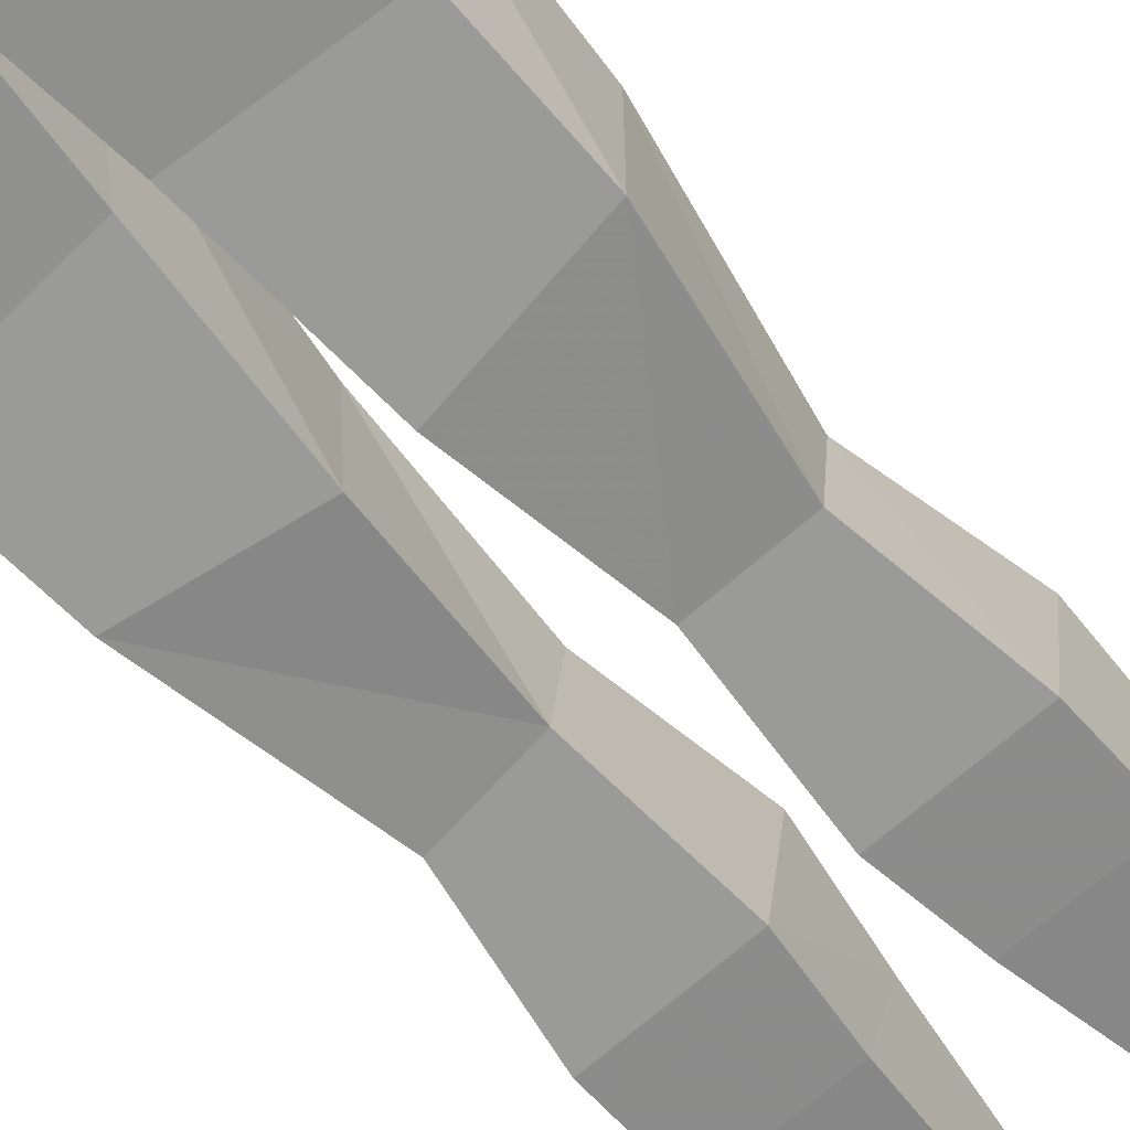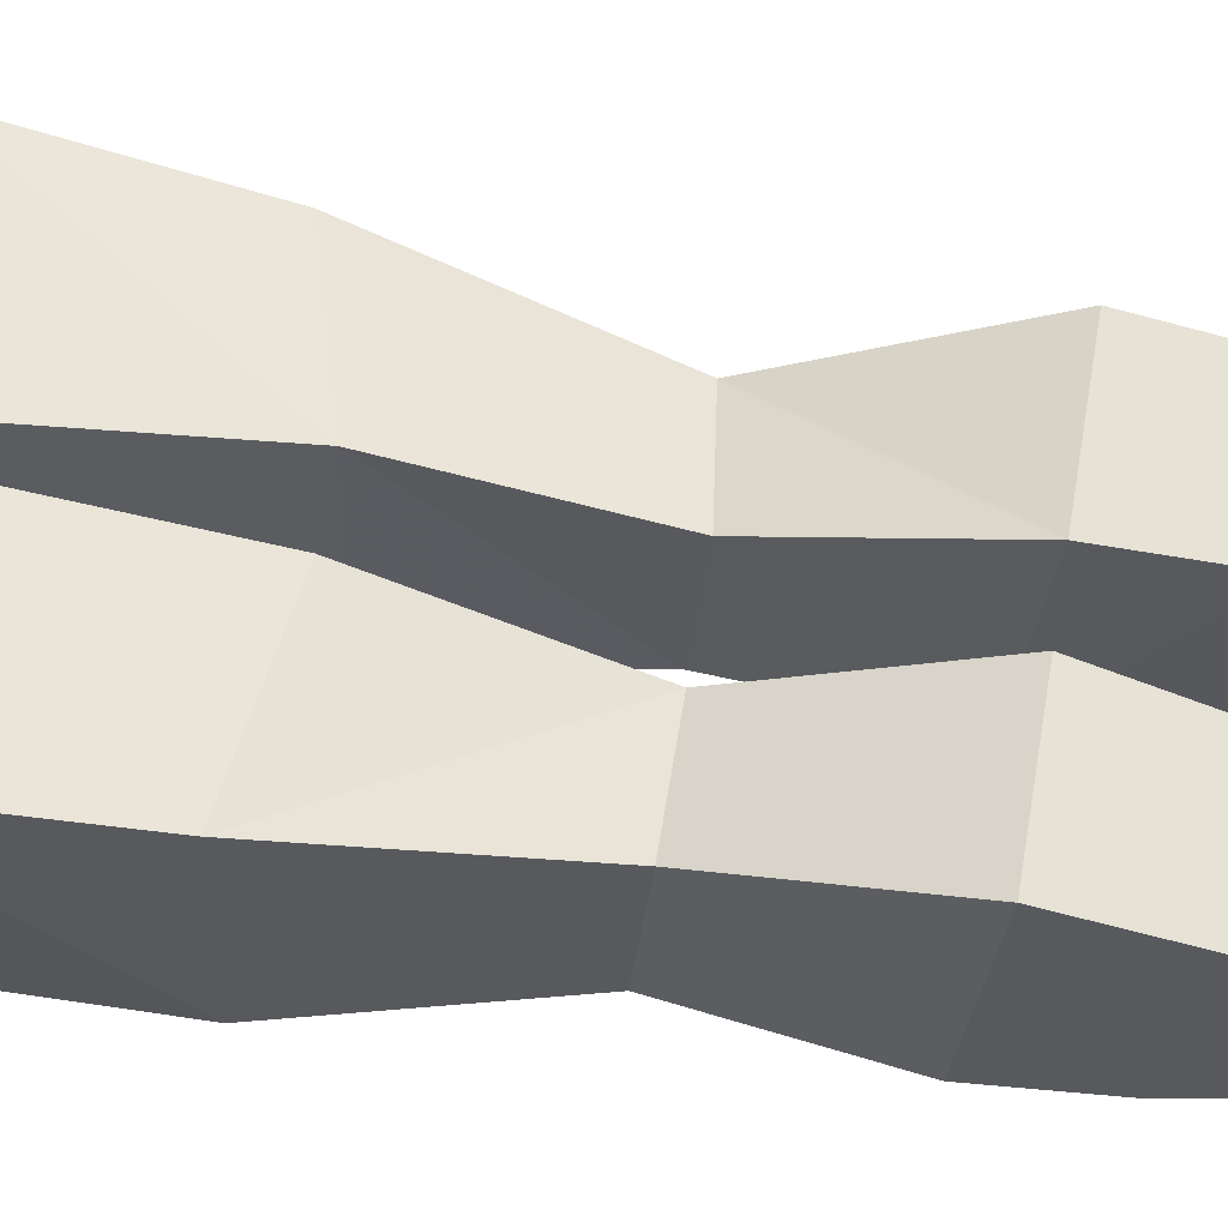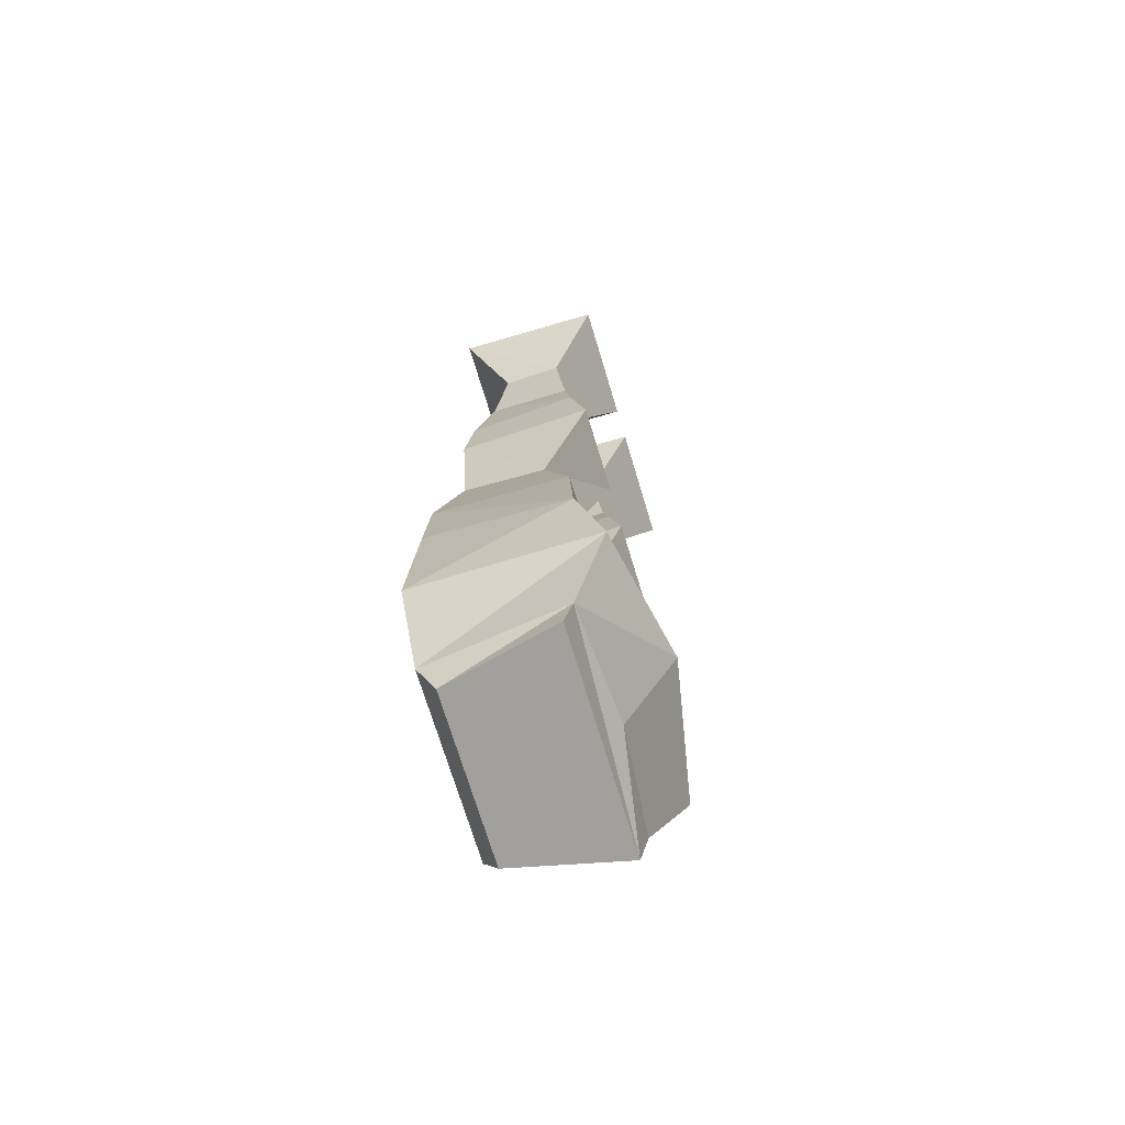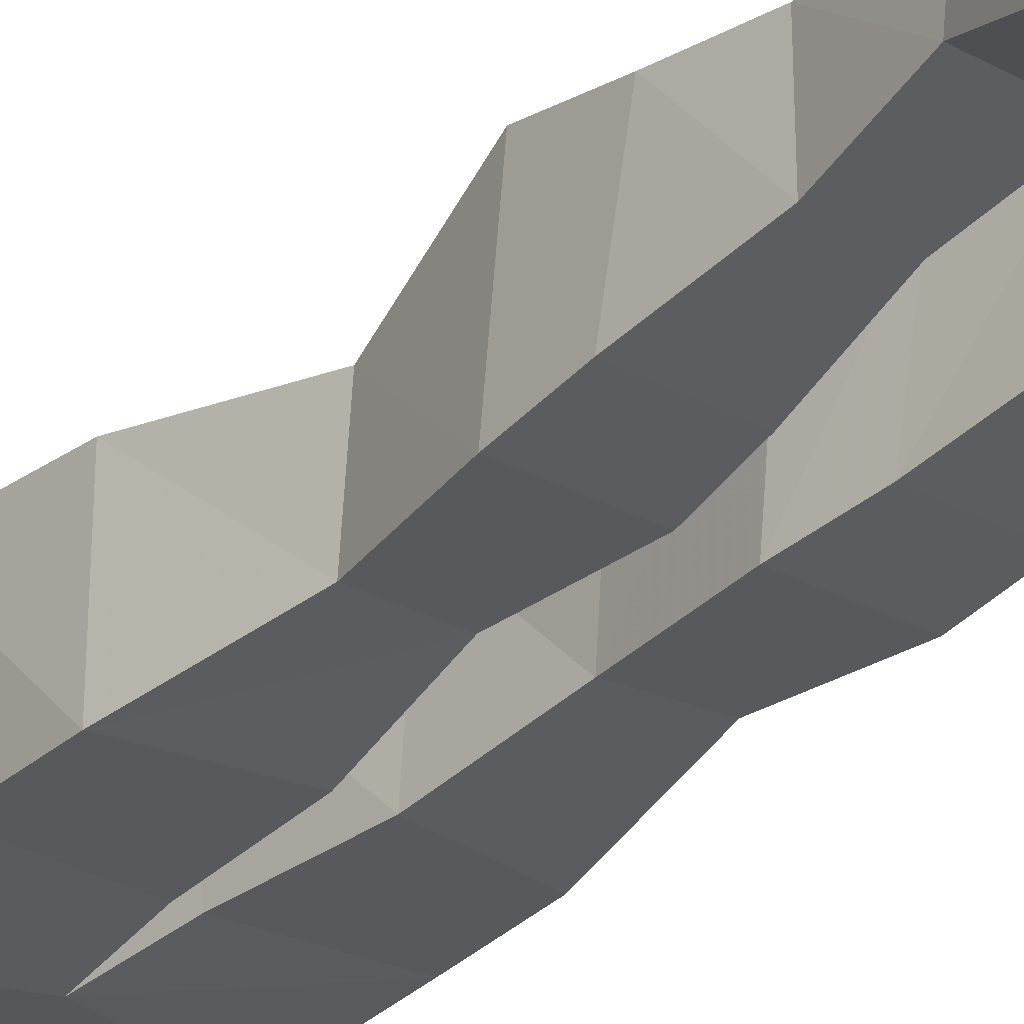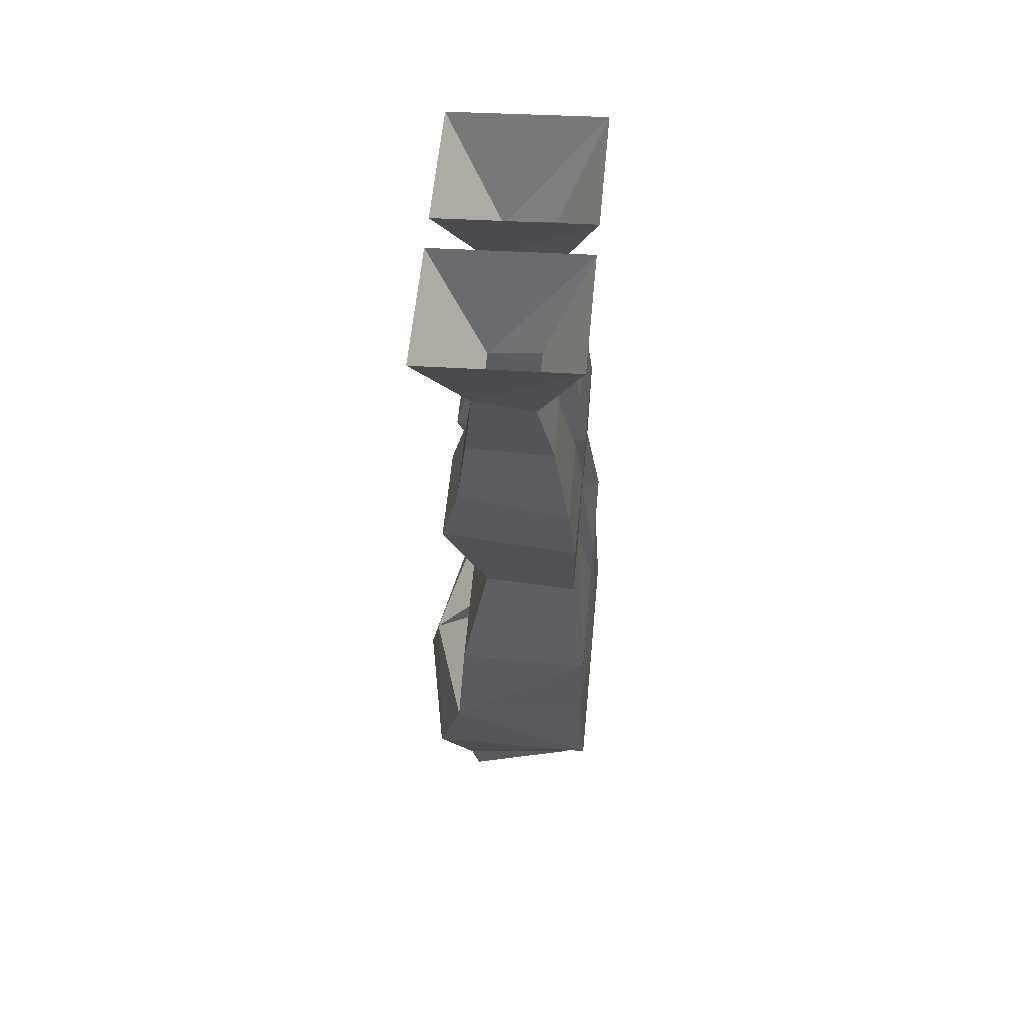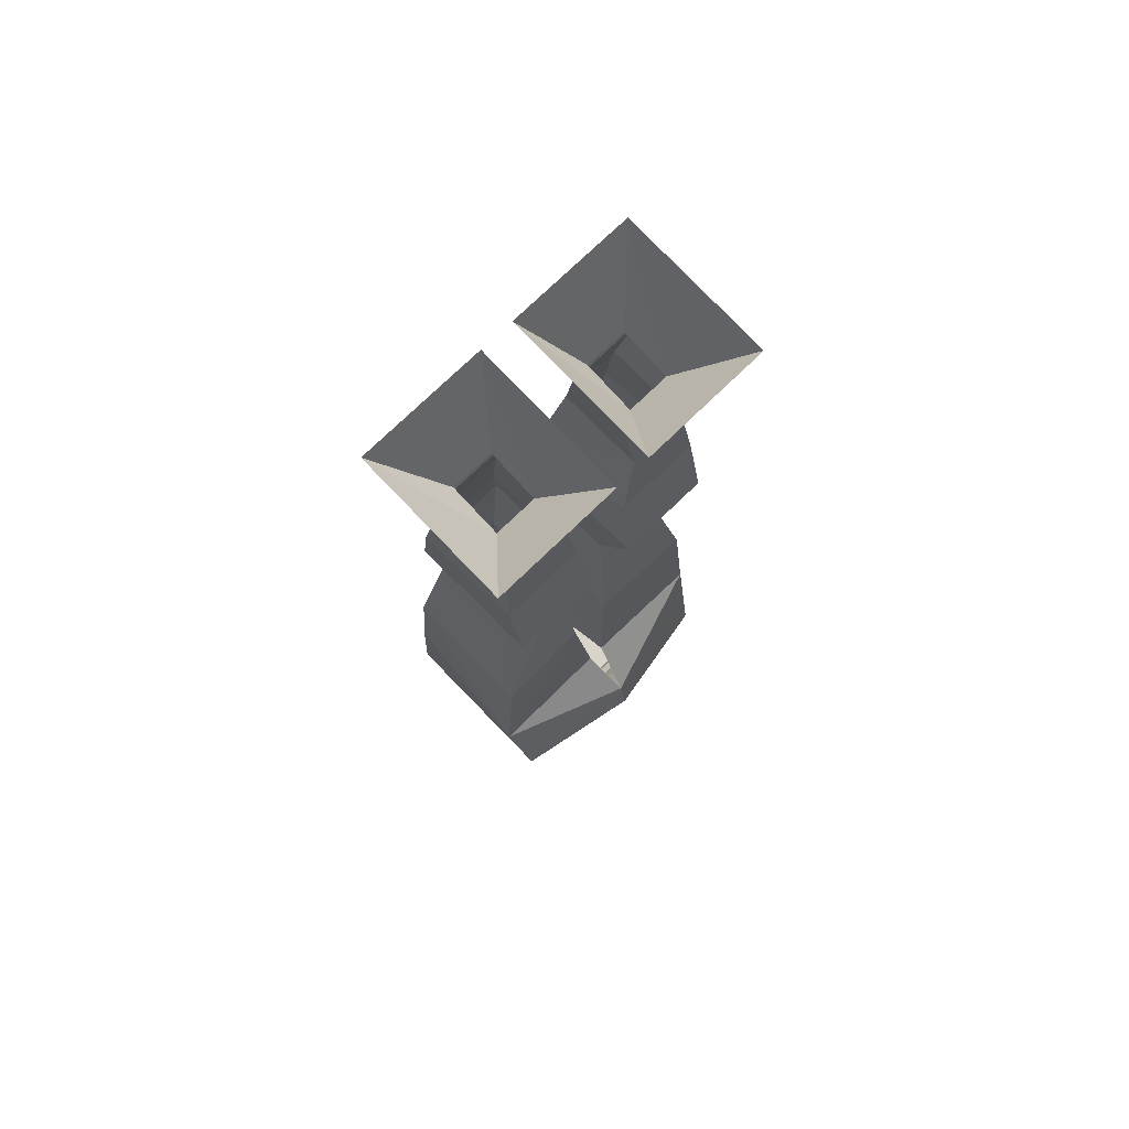
<metadata>
{"format":"obj","ext":"obj","renderer":"f3d","projection":"perspective","resolution":1024,"background":"white","views":[{"elev":-69.2,"azim":41.0,"up":"+Z"},{"elev":59.8,"azim":99.0,"up":"+Z"},{"elev":-71.6,"azim":-73.2,"up":"+Y"},{"elev":-29.8,"azim":141.9,"up":"+Z"},{"elev":59.7,"azim":95.5,"up":"+Y"},{"elev":75.0,"azim":-44.1,"up":"+Y"}]}
</metadata>
<code>
v 0.09375 -0.1406 0.02344
v 0.05469 -0.1406 0.02344
v 0.01562 -0.05469 0.07812
v 0.1328 -0.05469 0.07812
v 0.1328 -0.04688 -0.0625
v 0.09375 -0.1328 -0.02344
v 0.05469 -0.1328 -0.02344
v 0.01562 -0.04688 -0.0625
v 0.03906 -0.1328 0.03125
v 0.1094 -0.1328 0.03125
v 0.1094 -0.1406 -0.02344
v 0.03906 -0.1406 -0.02344
v 0.04688 -0.2188 -0.03906
v 0.04688 -0.2188 0.03906
v 0.1016 -0.2188 0.03906
v 0.1016 -0.2188 -0.03906
v 0.07031 -0.9453 -0.0625
v 0.09375 -0.9141 0.04688
v 0.09375 -0.9453 0.03906
v -0.1016 -0.9453 0.03906
v -0.07812 -0.9453 -0.0625
v -0.08594 -0.9141 -0.07812
v 0 -0.9141 -0.07812
v 0.07812 -0.9141 -0.07812
v 0.1172 -0.8281 0.07812
v 0 -0.9141 0.05469
v -0.1016 -0.9141 0.04688
v -0.1172 -0.8203 0.07812
v -0.1172 -0.8203 -0.08594
v 0 -0.7891 -0.08594
v 0.1172 -0.8281 -0.08594
v 0.125 -0.7344 0.05469
v 0 -0.7734 0.09375
v 0 -0.8125 0.1016
v -0.125 -0.7344 0.05469
v -0.1172 -0.6953 -0.07812
v -0.007812 -0.7031 -0.07812
v -0.007812 -0.7266 0.05469
v 0.1094 -0.3594 0.0625
v 0.1094 -0.2891 0.04688
v 0.02344 -0.3594 0.0625
v 0.09375 -0.4688 0.02344
v 0.1094 -0.375 -0.0625
v 0.1094 -0.3125 -0.05469
v 0.03125 -0.2891 0.04688
v 0.02344 -0.375 -0.0625
v 0.03125 -0.4766 -0.0625
v 0.03125 -0.4688 0.02344
v 0.1172 -0.6016 0.04688
v 0.09375 -0.4766 -0.0625
v 0.03125 -0.3125 -0.05469
v 0.01562 -0.5859 0.04688
v 0.01562 -0.5859 -0.07812
v 0.007812 -0.7266 0.05469
v 0.1172 -0.6016 -0.07812
v 0.007812 -0.7031 -0.07812
v 0.1172 -0.6953 -0.07812
v -0.1328 -0.05469 0.07812
v -0.01562 -0.05469 0.07812
v -0.04688 -0.1406 0.02344
v -0.08594 -0.1406 0.02344
v -0.1328 -0.04688 -0.0625
v -0.1016 -0.1328 0.03125
v -0.03906 -0.1328 0.03125
v -0.01562 -0.04688 -0.0625
v -0.04688 -0.1328 -0.02344
v -0.08594 -0.1328 -0.02344
v -0.01562 -0.3594 0.0625
v -0.1016 -0.2891 0.04688
v -0.1016 -0.3594 0.0625
v -0.08594 -0.4766 0.01562
v -0.02344 -0.4688 0.02344
v -0.02344 -0.4766 -0.0625
v -0.01562 -0.375 -0.0625
v -0.02344 -0.2891 0.04688
v -0.03125 -0.2188 0.03906
v -0.09375 -0.2188 0.03906
v -0.09375 -0.2188 -0.03906
v -0.1016 -0.3125 -0.05469
v -0.1016 -0.375 -0.0625
v -0.08594 -0.4688 -0.0625
v -0.1094 -0.6094 0.04688
v -0.02344 -0.5859 0.04688
v -0.01562 -0.5859 -0.07812
v -0.1094 -0.6016 -0.07812
v -0.02344 -0.3125 -0.05469
v -0.03125 -0.2188 -0.03906
v -0.1016 -0.1406 -0.02344
v -0.03906 -0.1406 -0.02344
f 1 2 3
f 1 3 4
f 1 4 5
f 1 5 6
f 6 5 7
f 7 5 8
f 7 8 2
f 2 8 3
f 3 9 4
f 4 9 10
f 5 11 12
f 5 12 8
f 9 12 13
f 9 13 14
f 10 15 11
f 11 15 16
f 18 25 26
f 22 27 28
f 22 28 29
f 23 30 24
f 24 30 31
f 25 31 32
f 25 34 26
f 28 34 33
f 28 33 35
f 29 36 30
f 30 36 37
f 30 33 38
f 39 41 42
f 39 43 40
f 40 43 44
f 40 15 14
f 40 14 45
f 41 45 46
f 41 48 42
f 42 49 50
f 43 50 47
f 43 47 46
f 44 51 16
f 16 51 13
f 45 51 46
f 52 48 47
f 52 47 53
f 52 54 32
f 52 32 49
f 49 55 50
f 53 55 56
f 54 56 30
f 31 57 32
f 55 57 56
f 58 62 63
f 59 64 65
f 68 69 70
f 68 72 73
f 68 73 74
f 68 75 69
f 69 77 78
f 69 78 79
f 70 80 71
f 71 80 81
f 71 82 72
f 72 82 83
f 73 84 85
f 73 85 81
f 74 80 79
f 74 79 86
f 75 86 76
f 76 86 87
f 76 64 77
f 77 64 63
f 78 88 87
f 88 89 87
f 64 89 65
f 62 88 63
f 37 84 38
f 38 84 83
f 38 35 33
f 82 85 35
f 36 35 85
f 3 8 9
f 4 10 5
f 5 10 11
f 8 12 9
f 9 14 15
f 9 15 10
f 11 16 13
f 11 13 12
f 18 24 25
f 22 29 30
f 22 30 23
f 24 31 25
f 25 32 33
f 25 33 34
f 26 34 27
f 27 34 28
f 28 35 29
f 29 35 36
f 30 37 38
f 30 38 33
f 39 40 41
f 39 42 43
f 40 44 16
f 40 16 15
f 40 45 41
f 41 46 47
f 41 47 48
f 42 48 49
f 42 50 43
f 43 46 44
f 44 46 51
f 13 51 14
f 14 51 45
f 52 49 48
f 52 53 54
f 49 32 55
f 50 55 47
f 47 55 53
f 53 56 54
f 30 56 57
f 30 57 31
f 32 57 55
f 58 59 60
f 58 60 61
f 58 61 62
f 58 63 64
f 58 64 59
f 59 65 60
f 60 65 66
f 66 65 67
f 67 65 62
f 67 62 61
f 68 70 71
f 68 71 72
f 68 74 75
f 69 75 76
f 69 76 77
f 69 79 80
f 69 80 70
f 71 81 82
f 72 83 73
f 73 83 84
f 73 81 80
f 73 80 74
f 74 86 75
f 76 87 64
f 77 63 88
f 77 88 78
f 78 87 86
f 78 86 79
f 87 89 64
f 65 89 62
f 62 89 88
f 37 36 85
f 37 85 84
f 38 83 35
f 85 82 81
f 82 35 83
f 33 32 54
f 17 18 19
f 17 19 20
f 17 20 21
f 17 21 22
f 17 22 23
f 17 23 24
f 17 24 18
f 18 26 19
f 19 26 27
f 19 27 20
f 20 27 21
f 21 27 22

</code>
